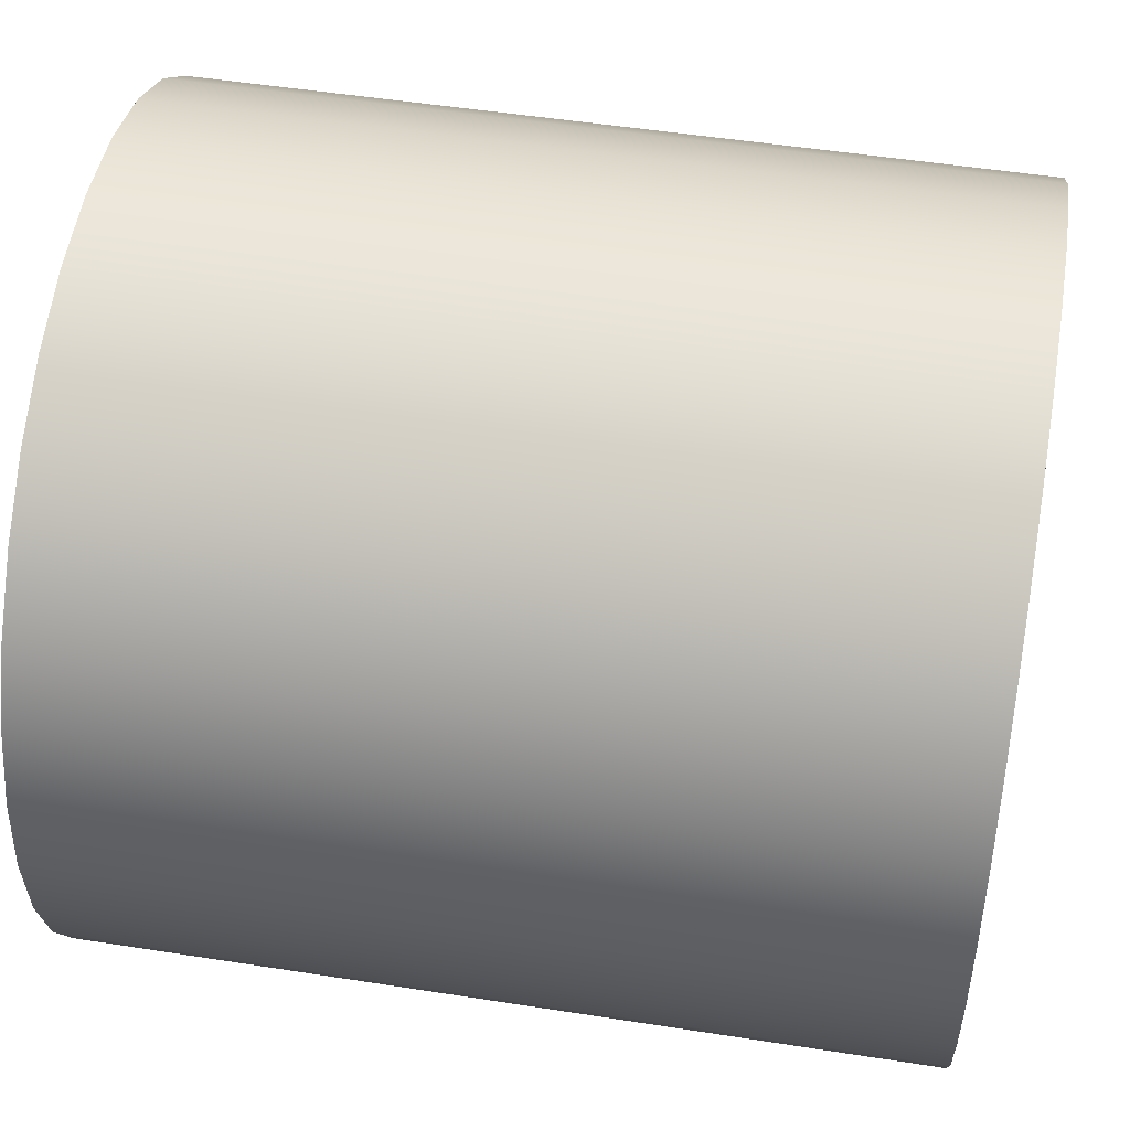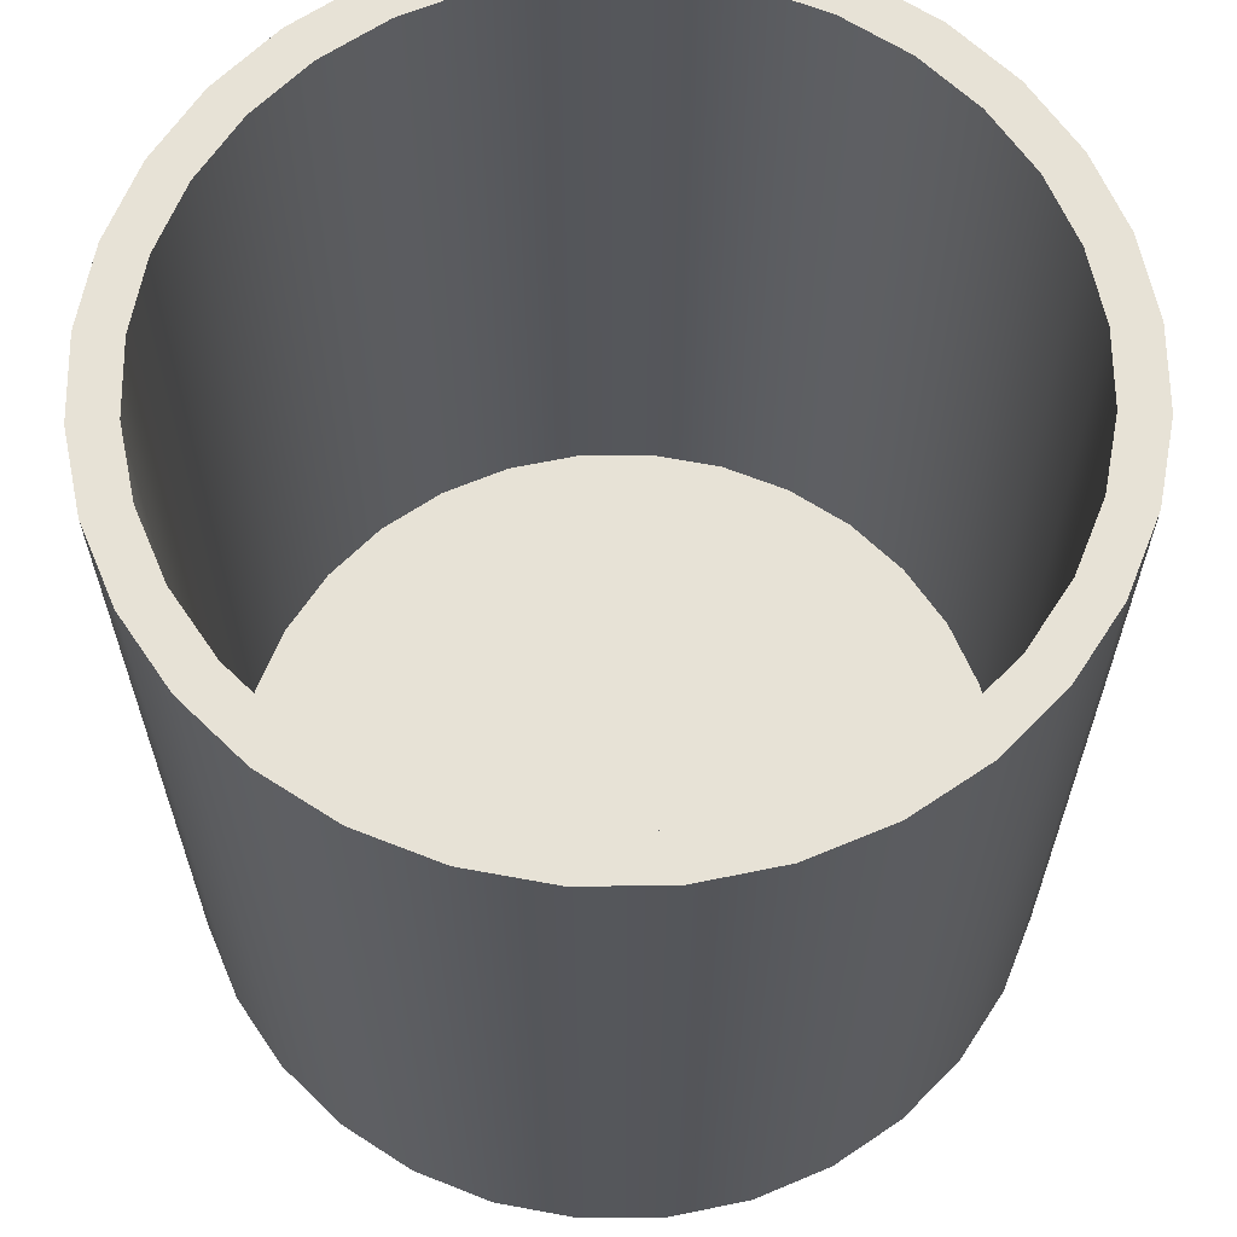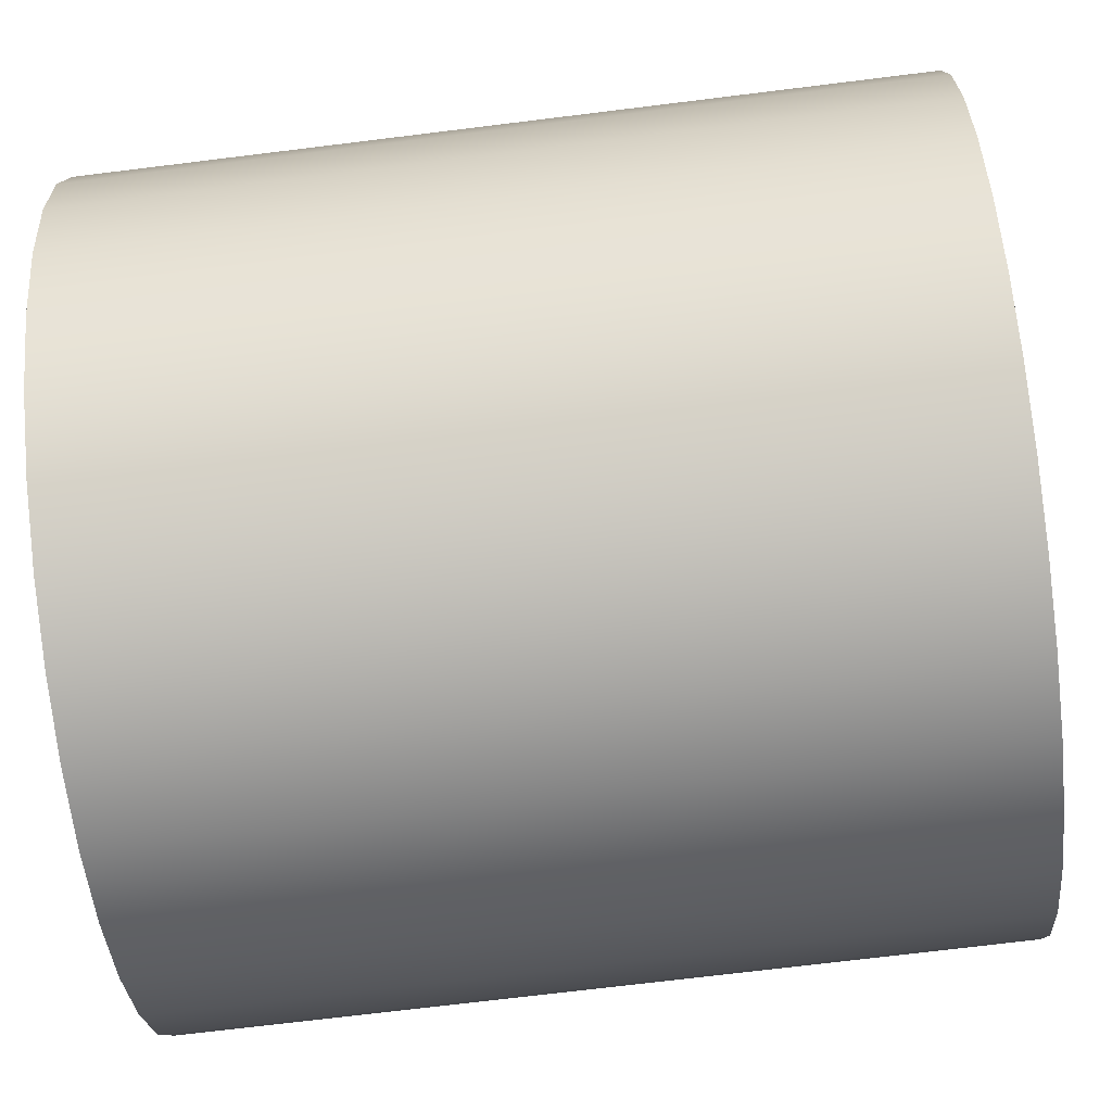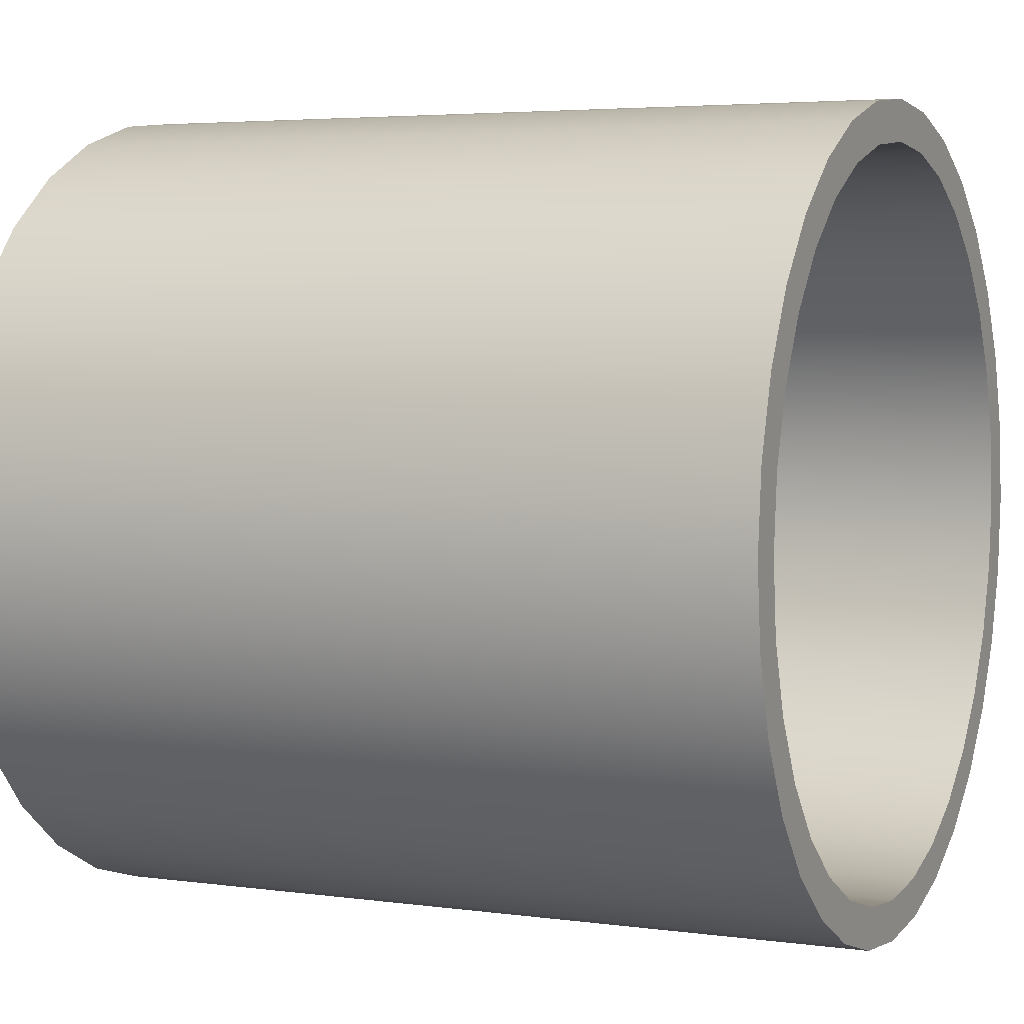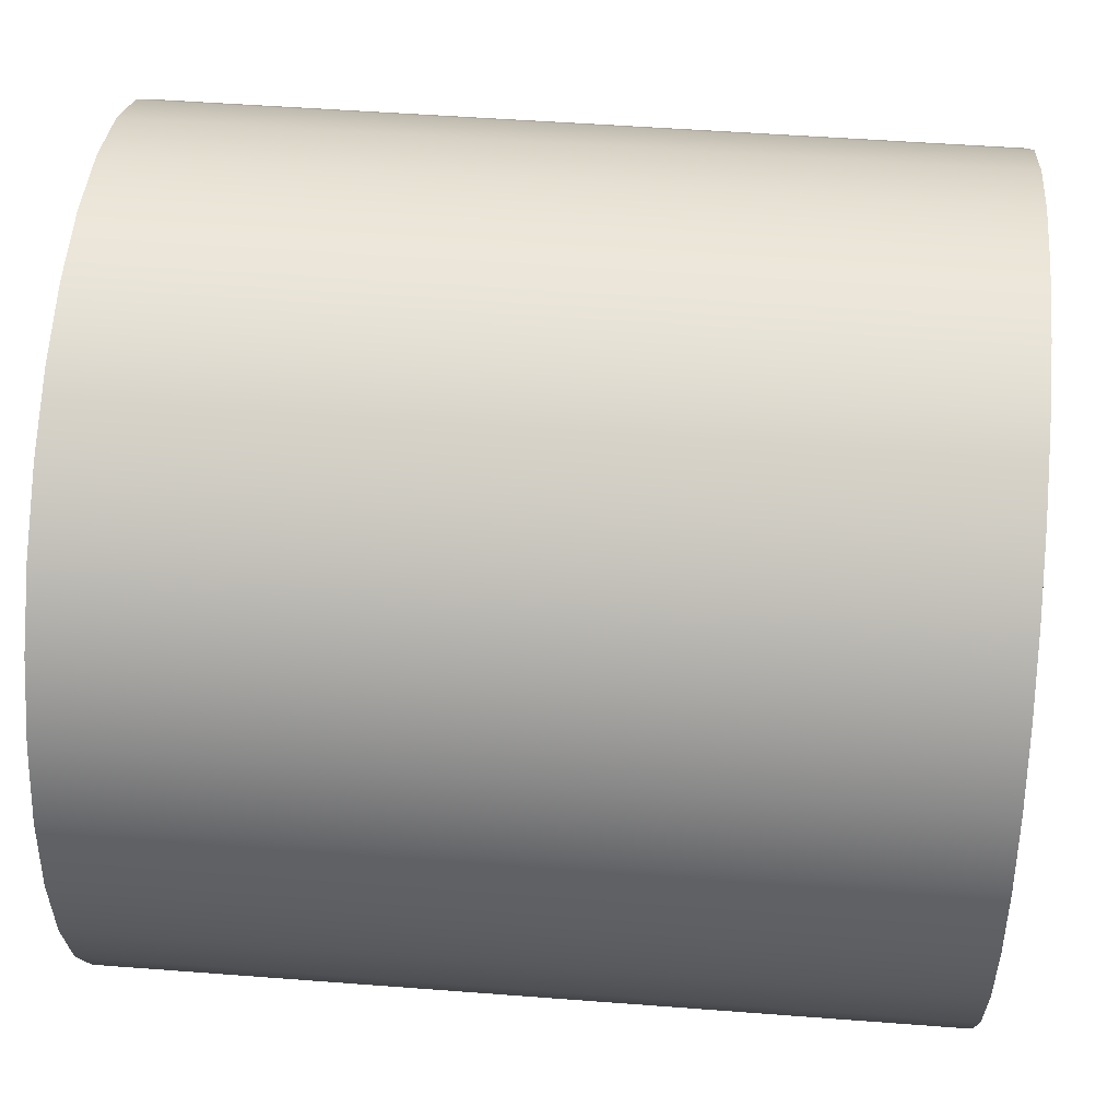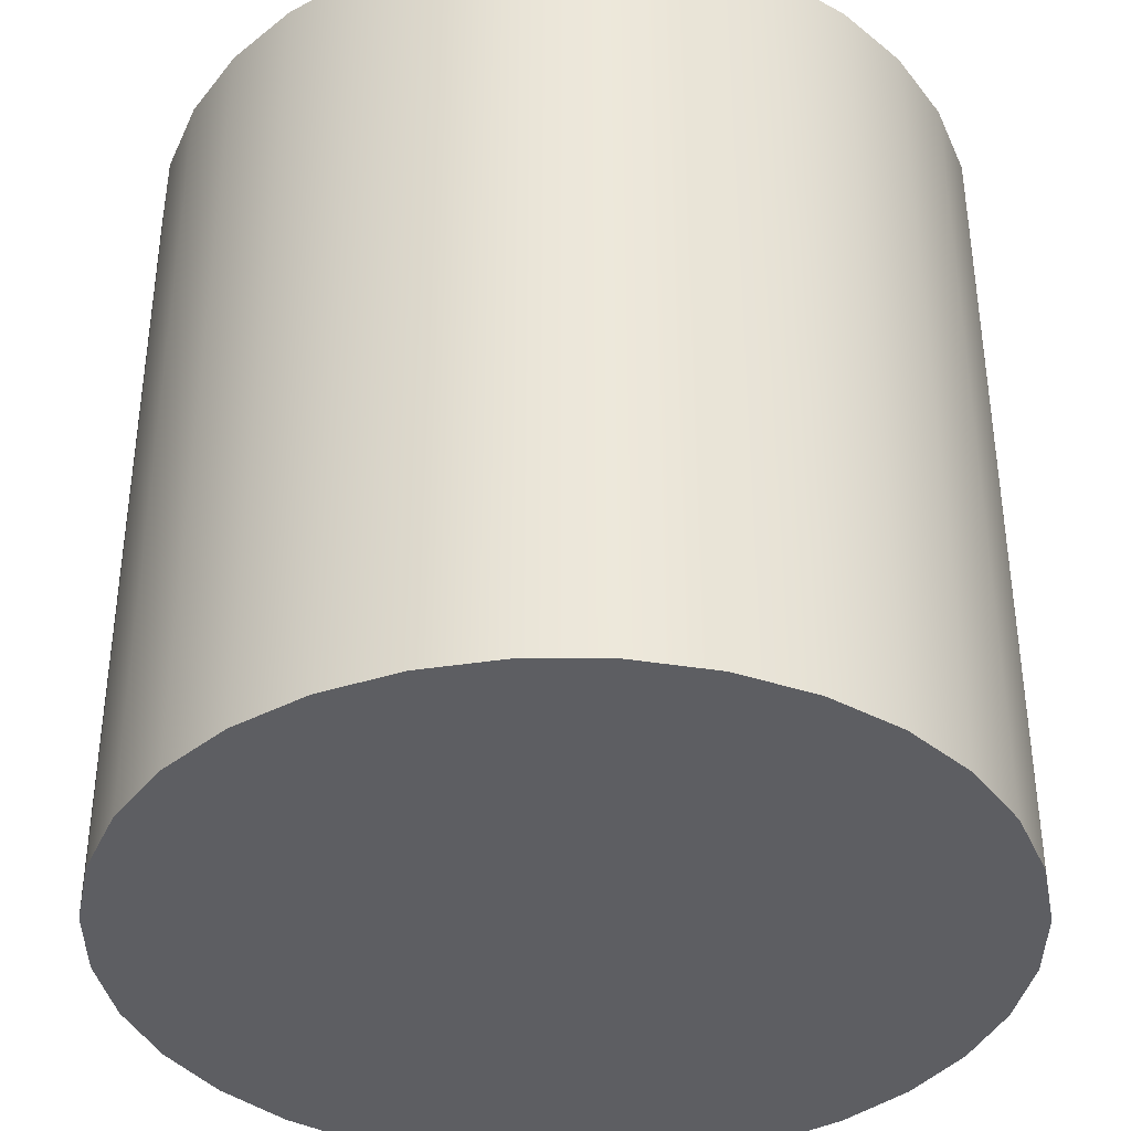
<metadata>
{"format":"obj","ext":"obj","renderer":"f3d","projection":"perspective","resolution":1024,"background":"white","views":[{"elev":50.9,"azim":99.7,"up":"+Z"},{"elev":63.6,"azim":-96.2,"up":"+Y"},{"elev":-72.2,"azim":97.0,"up":"+Z"},{"elev":4.2,"azim":114.4,"up":"+Z"},{"elev":48.8,"azim":94.9,"up":"+Z"},{"elev":-38.3,"azim":-62.1,"up":"+Y"}]}
</metadata>
<code>
o Cylinder.003_Cylinder.004
v 0 -100 -100
v 0 100 -100
v 19.51 -100 -98.08
v 19.51 100 -98.08
v 38.27 -100 -92.39
v 38.27 100 -92.39
v 55.56 -100 -83.15
v 55.56 100 -83.15
v 70.71 -100 -70.71
v 70.71 100 -70.71
v 83.15 -100 -55.56
v 83.15 100 -55.56
v 92.39 -100 -38.27
v 92.39 100 -38.27
v 98.08 -100 -19.51
v 98.08 100 -19.51
v 100 -100 -8e-06
v 100 100 -8e-06
v 98.08 -100 19.51
v 98.08 100 19.51
v 92.39 -100 38.27
v 92.39 100 38.27
v 83.15 -100 55.56
v 83.15 100 55.56
v 70.71 -100 70.71
v 70.71 100 70.71
v 55.56 -100 83.15
v 55.56 100 83.15
v 38.27 -100 92.39
v 38.27 100 92.39
v 19.51 -100 98.08
v 19.51 100 98.08
v -3.3e-05 -100 100
v -3.3e-05 100 100
v -19.51 -100 98.08
v -19.51 100 98.08
v -38.27 -100 92.39
v -38.27 100 92.39
v -55.56 -100 83.15
v -55.56 100 83.15
v -70.71 -100 70.71
v -70.71 100 70.71
v -83.15 -100 55.56
v -83.15 100 55.56
v -92.39 -100 38.27
v -92.39 100 38.27
v -98.08 -100 19.51
v -98.08 100 19.51
v -100 -100 -9.7e-05
v -100 100 -9.7e-05
v -98.08 -100 -19.51
v -98.08 100 -19.51
v -92.39 -100 -38.27
v -92.39 100 -38.27
v -83.15 -100 -55.56
v -83.15 100 -55.56
v -70.71 -100 -70.71
v -70.71 100 -70.71
v -55.56 -100 -83.15
v -55.56 100 -83.15
v -38.27 -100 -92.39
v -38.27 100 -92.39
v -19.51 -100 -98.08
v -19.51 100 -98.08
v 1e-06 100 -90
v 17.56 100 -88.27
v 34.44 100 -83.15
v 50 100 -74.83
v 63.64 100 -63.64
v 74.83 100 -50
v 83.15 100 -34.44
v 88.27 100 -17.56
v 90 100 -9e-06
v 88.27 100 17.56
v 83.15 100 34.44
v 74.83 100 50
v 63.64 100 63.64
v 50 100 74.83
v 34.44 100 83.15
v 17.56 100 88.27
v -2.8e-05 100 90
v -17.56 100 88.27
v -34.44 100 83.15
v -50 100 74.83
v -63.64 100 63.64
v -74.83 100 50
v -83.15 100 34.44
v -88.27 100 17.56
v -90 100 -9e-05
v -88.27 100 -17.56
v -83.15 100 -34.44
v -74.83 100 -50
v -63.64 100 -63.64
v -50 100 -74.83
v -34.44 100 -83.15
v -17.56 100 -88.27
v 1e-06 -90 -90
v 17.56 -90 -88.27
v 34.44 -90 -83.15
v 50 -90 -74.83
v 63.64 -90 -63.64
v 74.83 -90 -50
v 83.15 -90 -34.44
v 88.27 -90 -17.56
v 90 -90 -9e-06
v 88.27 -90 17.56
v 83.15 -90 34.44
v 74.83 -90 50
v 63.64 -90 63.64
v 50 -90 74.83
v 34.44 -90 83.15
v 17.56 -90 88.27
v -2.8e-05 -90 90
v -17.56 -90 88.27
v -34.44 -90 83.15
v -50 -90 74.83
v -63.64 -90 63.64
v -74.83 -90 50
v -83.15 -90 34.44
v -88.27 -90 17.56
v -90 -90 -9e-05
v -88.27 -90 -17.56
v -83.15 -90 -34.44
v -74.83 -90 -50
v -63.64 -90 -63.64
v -50 -90 -74.83
v -34.44 -90 -83.15
v -17.56 -90 -88.27
v 0 -100 -100
v 19.51 -100 -98.08
v 19.51 100 -98.08
v 0 100 -100
v 38.27 -100 -92.39
v 38.27 100 -92.39
v 55.56 -100 -83.15
v 55.56 100 -83.15
v 70.71 -100 -70.71
v 70.71 100 -70.71
v 83.15 -100 -55.56
v 83.15 100 -55.56
v 92.39 -100 -38.27
v 92.39 100 -38.27
v 98.08 -100 -19.51
v 98.08 100 -19.51
v 100 -100 -8e-06
v 100 100 -8e-06
v 98.08 -100 19.51
v 98.08 100 19.51
v 92.39 -100 38.27
v 92.39 100 38.27
v 83.15 -100 55.56
v 83.15 100 55.56
v 70.71 -100 70.71
v 70.71 100 70.71
v 55.56 -100 83.15
v 55.56 100 83.15
v 38.27 -100 92.39
v 38.27 100 92.39
v 19.51 -100 98.08
v 19.51 100 98.08
v -3.3e-05 -100 100
v -3.3e-05 100 100
v -19.51 -100 98.08
v -19.51 100 98.08
v -38.27 -100 92.39
v -38.27 100 92.39
v -55.56 -100 83.15
v -55.56 100 83.15
v -70.71 -100 70.71
v -70.71 100 70.71
v -83.15 -100 55.56
v -83.15 100 55.56
v -92.39 -100 38.27
v -92.39 100 38.27
v -98.08 -100 19.51
v -98.08 100 19.51
v -100 -100 -9.7e-05
v -100 100 -9.7e-05
v -98.08 -100 -19.51
v -98.08 100 -19.51
v -92.39 -100 -38.27
v -92.39 100 -38.27
v -83.15 -100 -55.56
v -83.15 100 -55.56
v -70.71 -100 -70.71
v -70.71 100 -70.71
v -55.56 -100 -83.15
v -55.56 100 -83.15
v -38.27 -100 -92.39
v -38.27 100 -92.39
v -19.51 -100 -98.08
v -19.51 100 -98.08
v 17.56 100 -88.27
v 1e-06 100 -90
v 34.44 100 -83.15
v 50 100 -74.83
v 63.64 100 -63.64
v 74.83 100 -50
v 83.15 100 -34.44
v 88.27 100 -17.56
v 90 100 -9e-06
v 88.27 100 17.56
v 83.15 100 34.44
v 74.83 100 50
v 63.64 100 63.64
v 50 100 74.83
v 34.44 100 83.15
v 17.56 100 88.27
v -2.8e-05 100 90
v -17.56 100 88.27
v -34.44 100 83.15
v -50 100 74.83
v -63.64 100 63.64
v -74.83 100 50
v -83.15 100 34.44
v -88.27 100 17.56
v -90 100 -9e-05
v -88.27 100 -17.56
v -83.15 100 -34.44
v -74.83 100 -50
v -63.64 100 -63.64
v -50 100 -74.83
v -34.44 100 -83.15
v -17.56 100 -88.27
v 17.56 -90 -88.27
v 1e-06 -90 -90
v 34.44 -90 -83.15
v 50 -90 -74.83
v 63.64 -90 -63.64
v 74.83 -90 -50
v 83.15 -90 -34.44
v 88.27 -90 -17.56
v 90 -90 -9e-06
v 88.27 -90 17.56
v 83.15 -90 34.44
v 74.83 -90 50
v 63.64 -90 63.64
v 50 -90 74.83
v 34.44 -90 83.15
v 17.56 -90 88.27
v -2.8e-05 -90 90
v -17.56 -90 88.27
v -34.44 -90 83.15
v -50 -90 74.83
v -63.64 -90 63.64
v -74.83 -90 50
v -83.15 -90 34.44
v -88.27 -90 17.56
v -90 -90 -9e-05
v -88.27 -90 -17.56
v -83.15 -90 -34.44
v -74.83 -90 -50
v -63.64 -90 -63.64
v -50 -90 -74.83
v -34.44 -90 -83.15
v -17.56 -90 -88.27
g Cylinder.003_Cylinder.004_None
f 2 4 3
f 4 6 5
f 6 8 7
f 8 10 9
f 10 12 11
f 12 14 13
f 14 16 15
f 16 18 17
f 18 20 19
f 20 22 21
f 22 24 23
f 24 26 25
f 26 28 27
f 28 30 29
f 30 32 31
f 32 34 33
f 34 36 35
f 36 38 37
f 38 40 39
f 40 42 41
f 42 44 43
f 44 46 45
f 46 48 47
f 48 50 49
f 50 52 51
f 52 54 53
f 54 56 55
f 56 58 57
f 58 60 59
f 60 62 61
f 64 2 1
f 62 64 63
f 129 133 161
f 221 253 126
f 69 70 140
f 170 86 172
f 77 78 156
f 93 222 188
f 98 254 114
f 210 242 243
f 199 231 232
f 219 251 252
f 197 229 230
f 208 240 241
f 217 249 250
f 195 227 228
f 206 238 239
f 215 247 248
f 194 226 225
f 204 236 237
f 224 256 226
f 213 245 246
f 202 234 235
f 94 126 255
f 211 243 244
f 200 232 233
f 220 252 253
f 209 241 242
f 198 230 231
f 218 250 251
f 196 228 229
f 207 239 240
f 216 248 249
f 193 225 227
f 205 237 238
f 214 246 247
f 203 235 236
f 223 255 256
f 212 244 245
f 201 233 234
f 1 2 3
f 3 4 5
f 5 6 7
f 7 8 9
f 9 10 11
f 11 12 13
f 13 14 15
f 15 16 17
f 17 18 19
f 19 20 21
f 21 22 23
f 23 24 25
f 25 26 27
f 27 28 29
f 29 30 31
f 31 32 33
f 33 34 35
f 35 36 37
f 37 38 39
f 39 40 41
f 41 42 43
f 43 44 45
f 45 46 47
f 47 48 49
f 49 50 51
f 51 52 53
f 53 54 55
f 55 56 57
f 57 58 59
f 59 60 61
f 63 64 1
f 61 62 63
f 179 191 129
f 191 187 189
f 181 183 185
f 185 179 181
f 173 175 177
f 177 171 173
f 165 167 169
f 161 163 165
f 153 159 161
f 153 155 157
f 149 151 153
f 145 147 149
f 141 143 145
f 137 139 141
f 141 135 137
f 129 130 133
f 179 185 191
f 187 191 185
f 169 171 177
f 161 165 169
f 153 157 159
f 145 149 153
f 133 141 145
f 141 133 135
f 177 179 129
f 161 169 177
f 145 153 161
f 161 133 145
f 161 177 129
f 94 221 126
f 65 131 132
f 68 136 134
f 69 140 138
f 71 144 142
f 144 73 146
f 131 65 66
f 144 72 73
f 134 66 67
f 71 72 144
f 134 131 66
f 70 71 142
f 134 67 68
f 140 70 142
f 138 68 69
f 68 138 136
f 81 164 162
f 84 168 166
f 85 86 170
f 87 176 174
f 176 89 178
f 164 81 82
f 176 88 89
f 166 82 83
f 87 88 176
f 166 164 82
f 86 87 174
f 166 83 84
f 172 86 174
f 168 84 85
f 85 170 168
f 74 148 146
f 76 152 150
f 77 156 154
f 79 160 158
f 160 81 162
f 146 73 74
f 160 80 81
f 148 74 75
f 79 80 160
f 150 148 75
f 156 79 158
f 150 75 76
f 156 78 79
f 152 76 77
f 77 154 152
f 89 180 178
f 91 184 182
f 93 188 186
f 95 192 190
f 192 65 132
f 180 89 90
f 192 96 65
f 182 90 91
f 95 96 192
f 182 180 90
f 222 95 190
f 184 91 92
f 188 222 190
f 186 92 93
f 92 186 184
f 100 99 98
f 102 101 100
f 98 103 102
f 106 105 104
f 114 107 106
f 110 109 108
f 112 111 110
f 114 113 112
f 116 115 114
f 118 117 116
f 120 119 118
f 122 121 120
f 125 123 122
f 123 125 124
f 128 127 254
f 98 97 128
f 102 100 98
f 98 104 103
f 110 108 107
f 107 112 110
f 118 116 114
f 122 120 118
f 254 125 122
f 98 128 254
f 106 104 98
f 114 112 107
f 122 118 114
f 114 254 122
f 114 106 98
f 211 210 243
f 200 199 232
f 220 219 252
f 198 197 230
f 209 208 241
f 218 217 250
f 196 195 228
f 207 206 239
f 216 215 248
f 193 194 225
f 205 204 237
f 194 224 226
f 214 213 246
f 203 202 235
f 223 94 255
f 212 211 244
f 201 200 233
f 221 220 253
f 210 209 242
f 199 198 231
f 219 218 251
f 197 196 229
f 208 207 240
f 217 216 249
f 195 193 227
f 206 205 238
f 215 214 247
f 204 203 236
f 224 223 256
f 213 212 245
f 202 201 234

</code>
